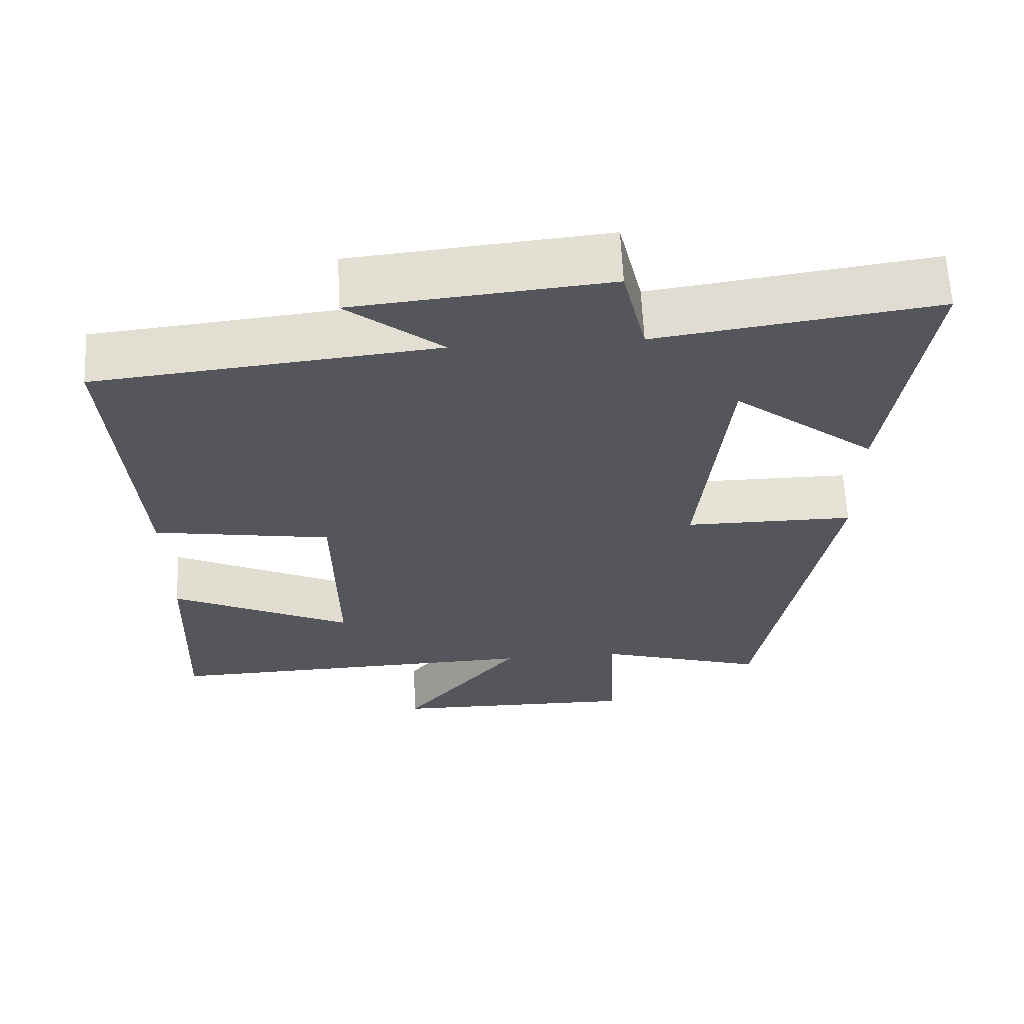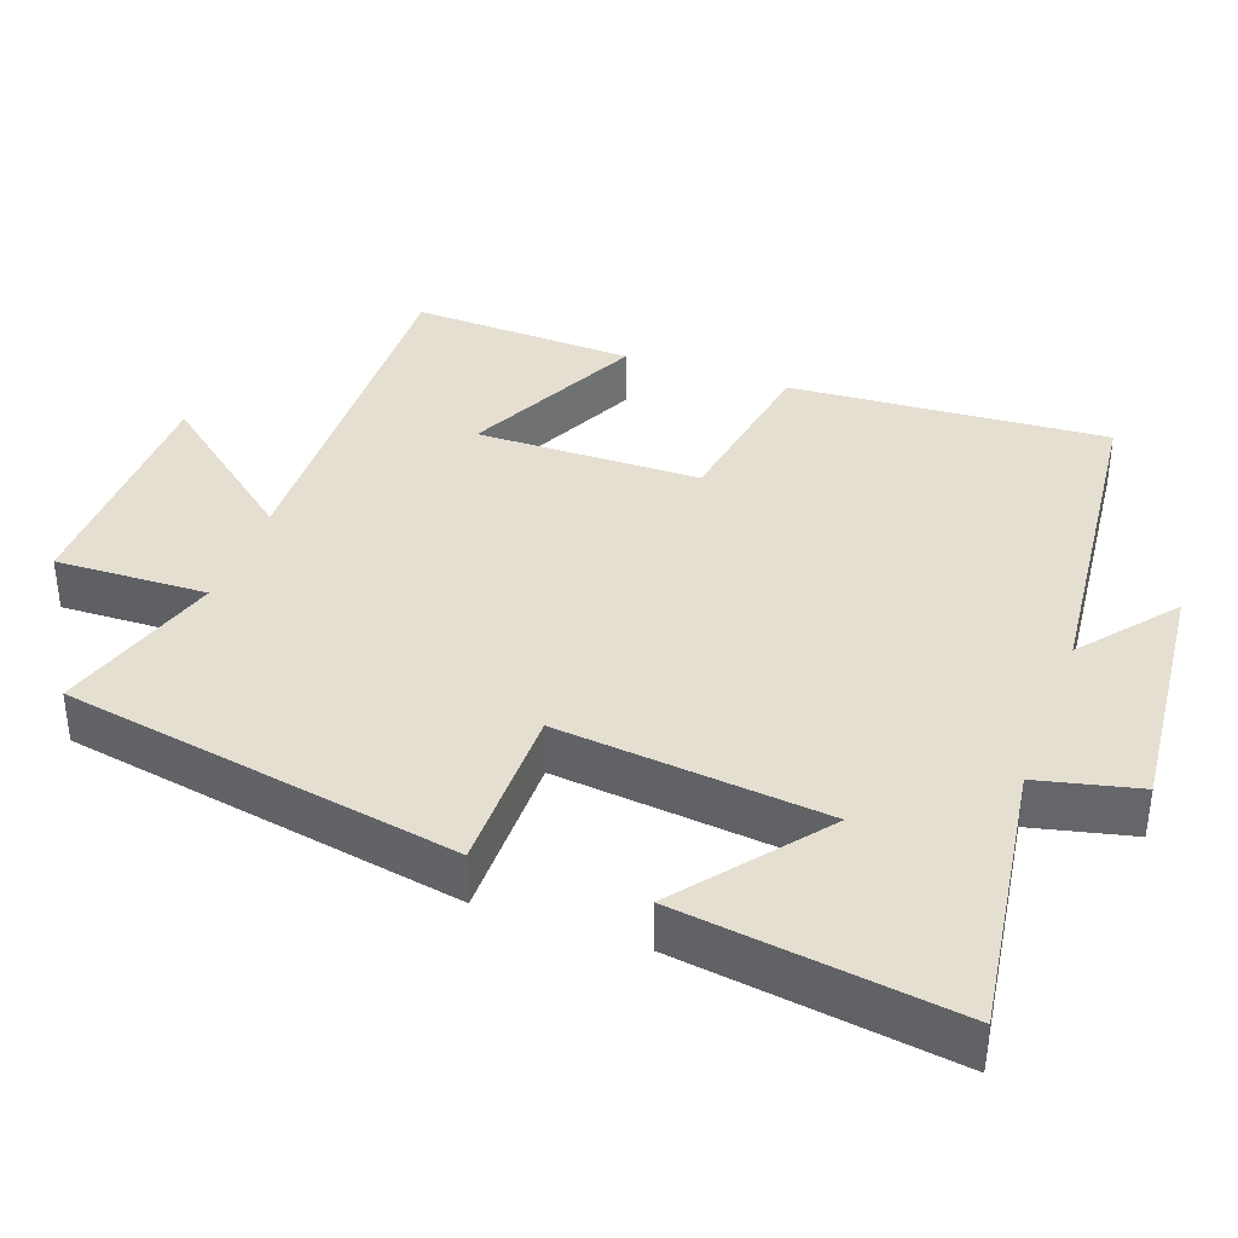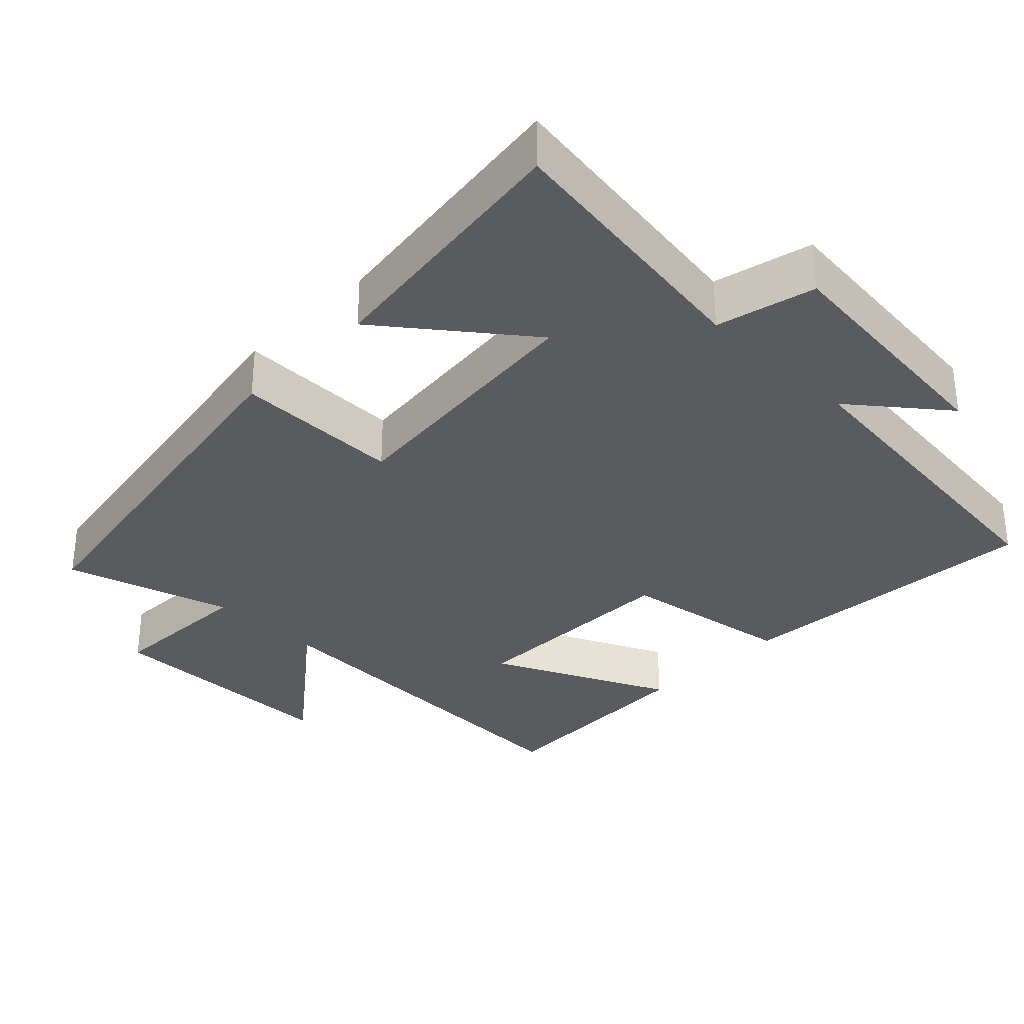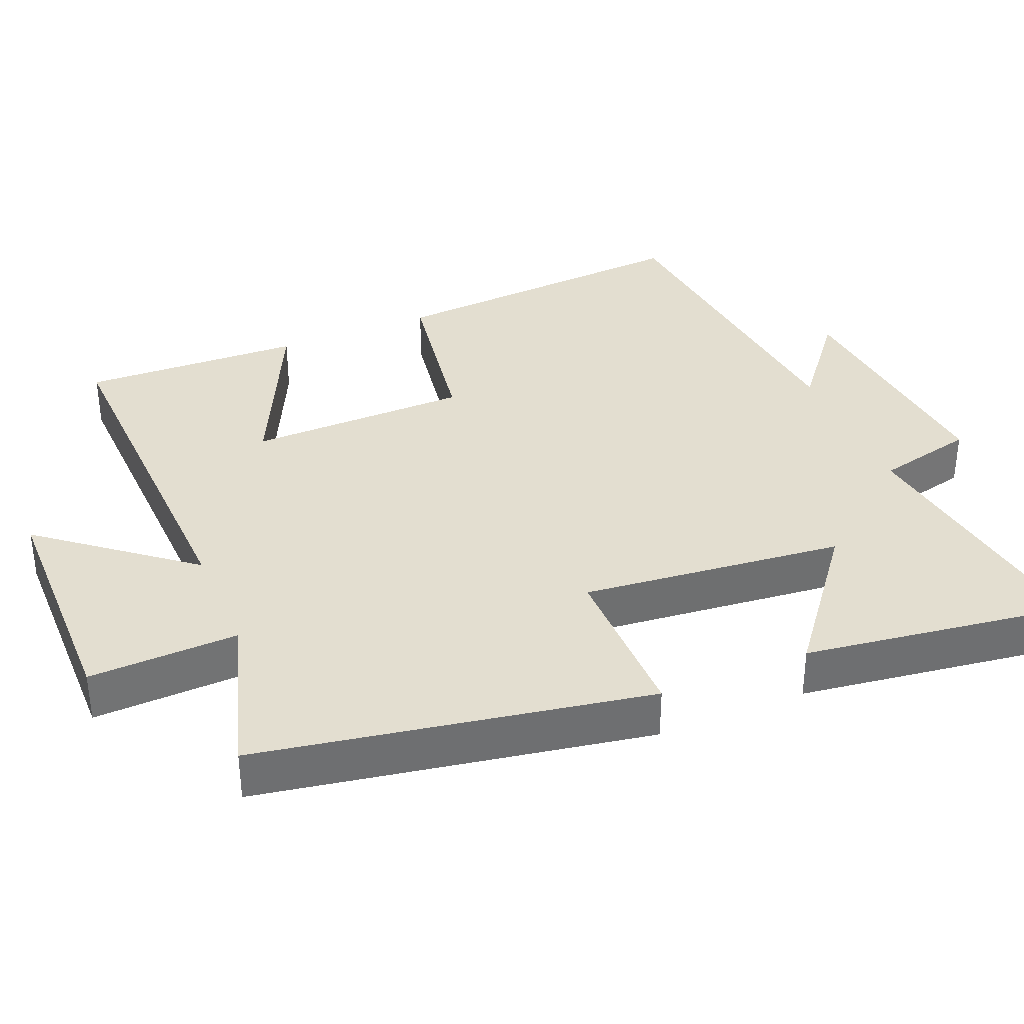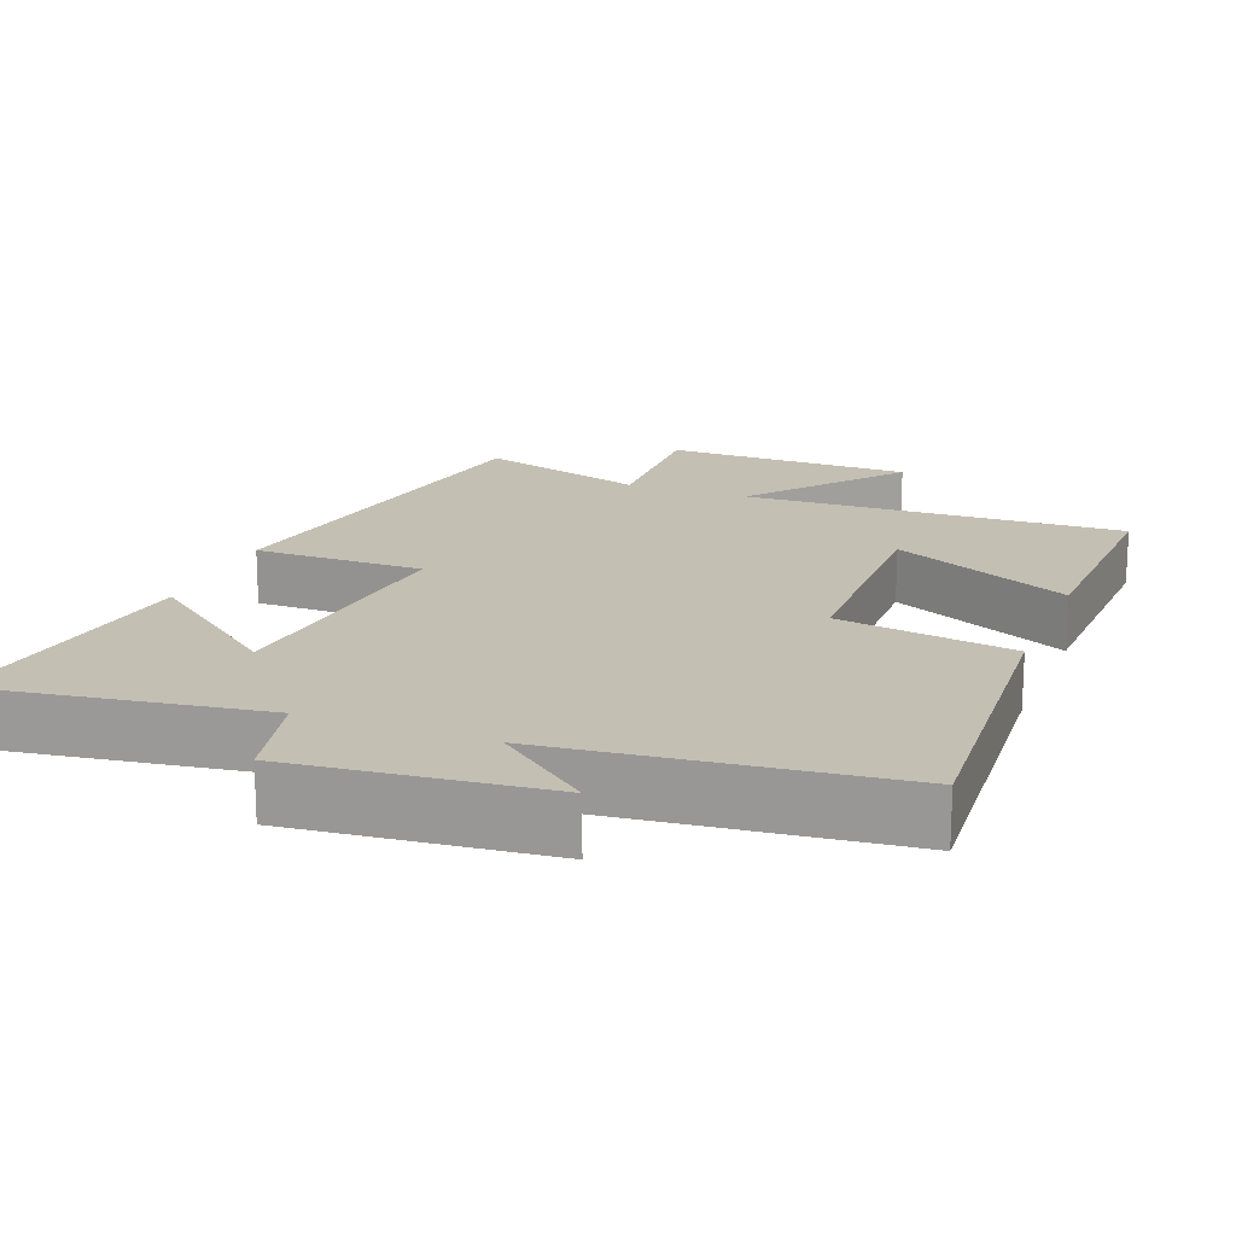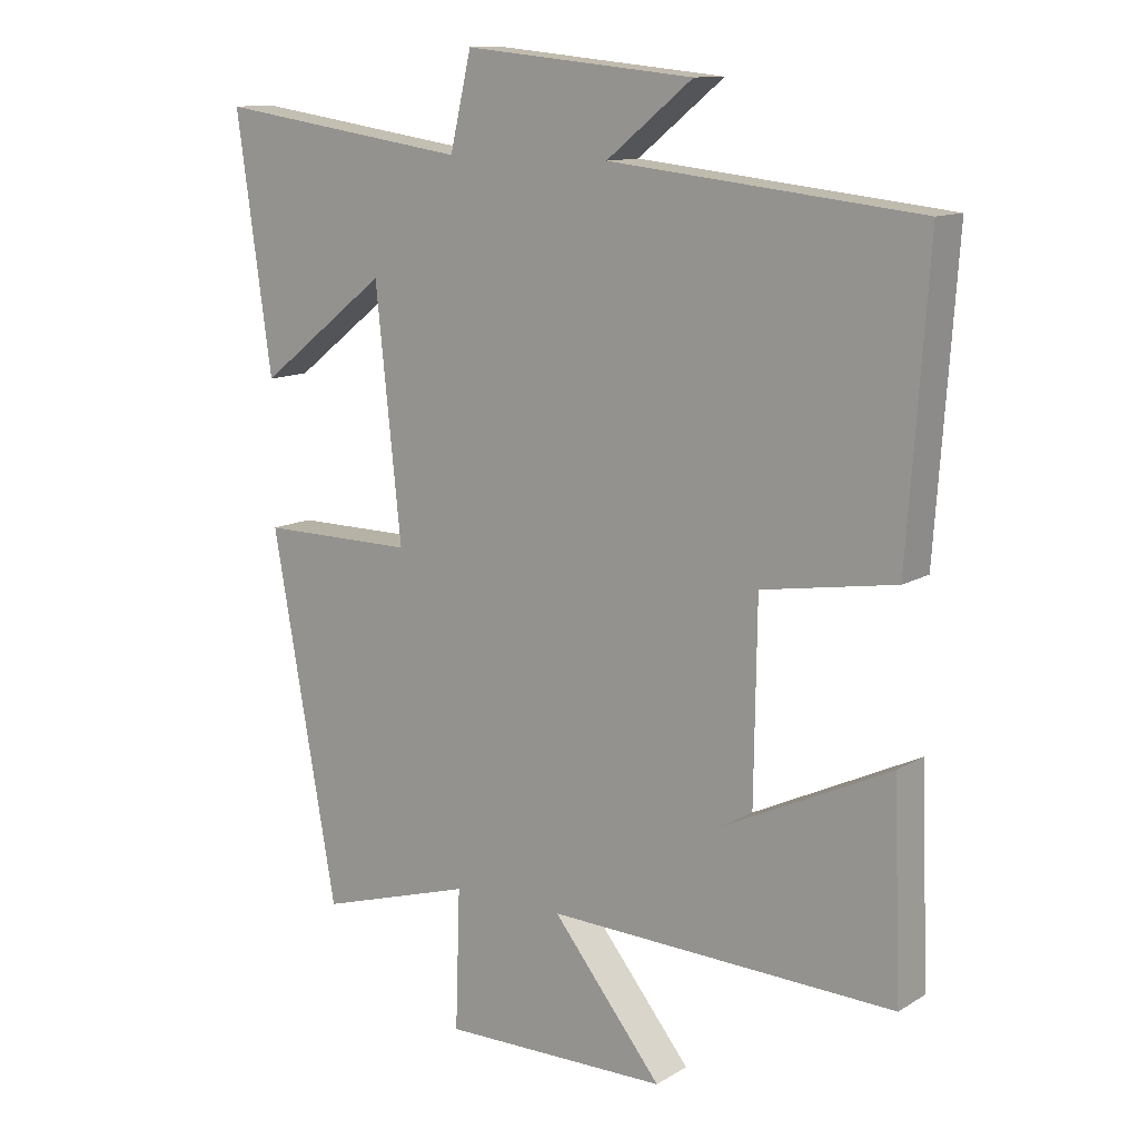
<metadata>
{"format":"obj","ext":"obj","renderer":"f3d","projection":"perspective","resolution":1024,"background":"white","views":[{"elev":63.4,"azim":177.3,"up":"+Z"},{"elev":37.4,"azim":-70.0,"up":"+Y"},{"elev":-32.5,"azim":-44.6,"up":"+Y"},{"elev":35.8,"azim":-112.7,"up":"+Y"},{"elev":17.7,"azim":21.2,"up":"+Y"},{"elev":12.1,"azim":36.0,"up":"+Z"}]}
</metadata>
<code>
v -0.552 0.07 0.555
v -0.175 0.07 0.5
v -0.143 0.07 0.637
v 0.199 0.07 0.603
v 0.071 0.07 0.5
v 0.53 0.07 0.451
v 0.5 0.07 0.017
v 0.259 0.07 -0.022
v 0.255 0.07 -0.328
v 0.5 0.07 -0.211
v 0.512 0.07 -0.517
v -0.006 0.07 -0.5
v 0.157 0.07 -0.703
v -0.181 0.07 -0.707
v -0.174 0.07 -0.5
v -0.404 0.07 -0.57
v -0.5 0.07 -0.03
v -0.269 0.07 -0.031
v -0.307 0.07 0.333
v -0.5 0.07 0.182
v -0.552 0 0.555
v -0.175 0 0.5
v -0.143 0 0.637
v 0.199 0 0.603
v 0.071 0 0.5
v 0.53 0 0.451
v 0.5 0 0.017
v 0.259 0 -0.022
v 0.255 0 -0.328
v 0.5 0 -0.211
v 0.512 0 -0.517
v -0.006 0 -0.5
v 0.157 0 -0.703
v -0.181 0 -0.707
v -0.174 0 -0.5
v -0.404 0 -0.57
v -0.5 0 -0.03
v -0.269 0 -0.031
v -0.307 0 0.333
v -0.5 0 0.182
f 19 20 1 2
f 18 19 2
f 15 16 17 18
f 15 18 2 3
f 12 13 14 15
f 12 15 3
f 9 10 11 12
f 8 9 12 3
f 5 6 7 8
f 5 8 3
f 3 4 5
f 22 21 40 39
f 22 39 38
f 38 37 36 35
f 23 22 38 35
f 35 34 33 32
f 23 35 32
f 32 31 30 29
f 23 32 29 28
f 28 27 26 25
f 23 28 25
f 25 24 23
f 1 21 22 2
f 2 22 23 3
f 3 23 24 4
f 4 24 25 5
f 5 25 26 6
f 6 26 27 7
f 7 27 28 8
f 8 28 29 9
f 9 29 30 10
f 10 30 31 11
f 11 31 32 12
f 12 32 33 13
f 13 33 34 14
f 14 34 35 15
f 15 35 36 16
f 16 36 37 17
f 17 37 38 18
f 18 38 39 19
f 19 39 40 20
f 20 40 21 1

</code>
